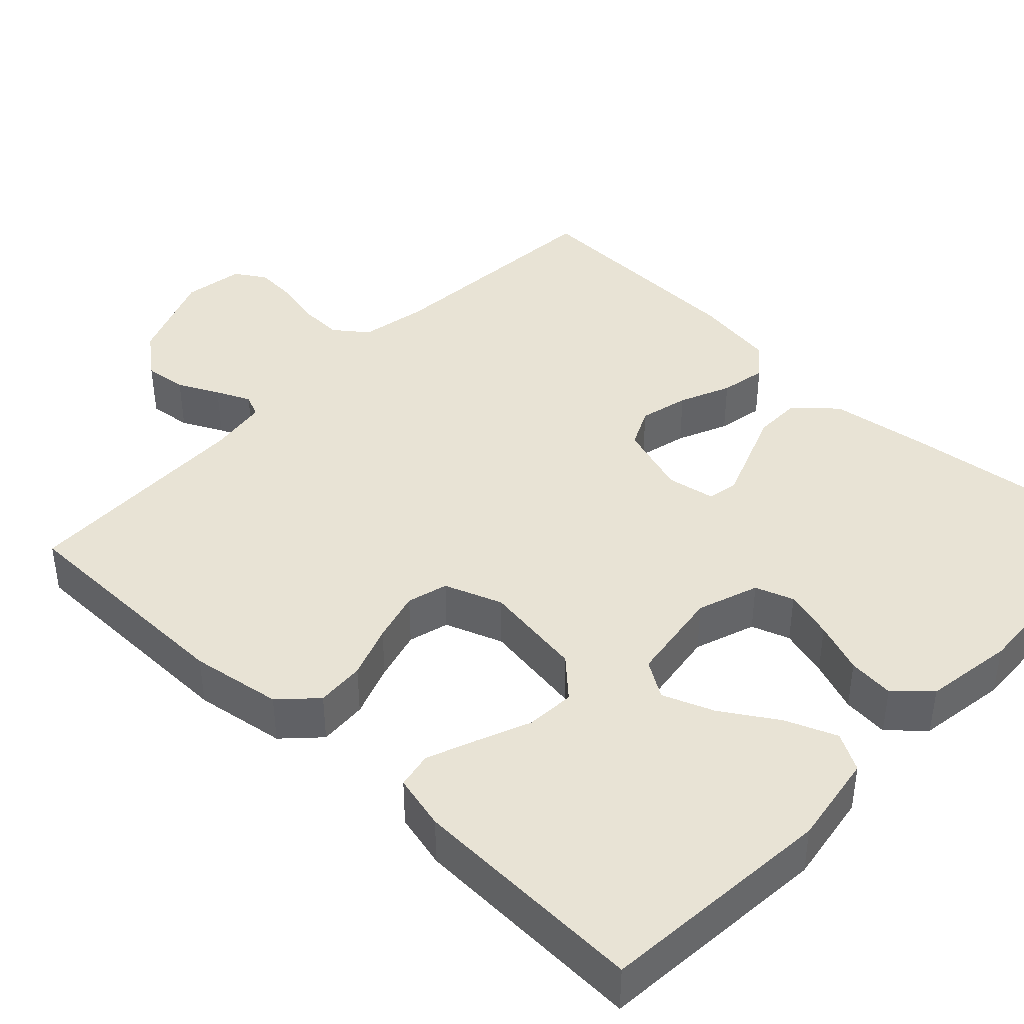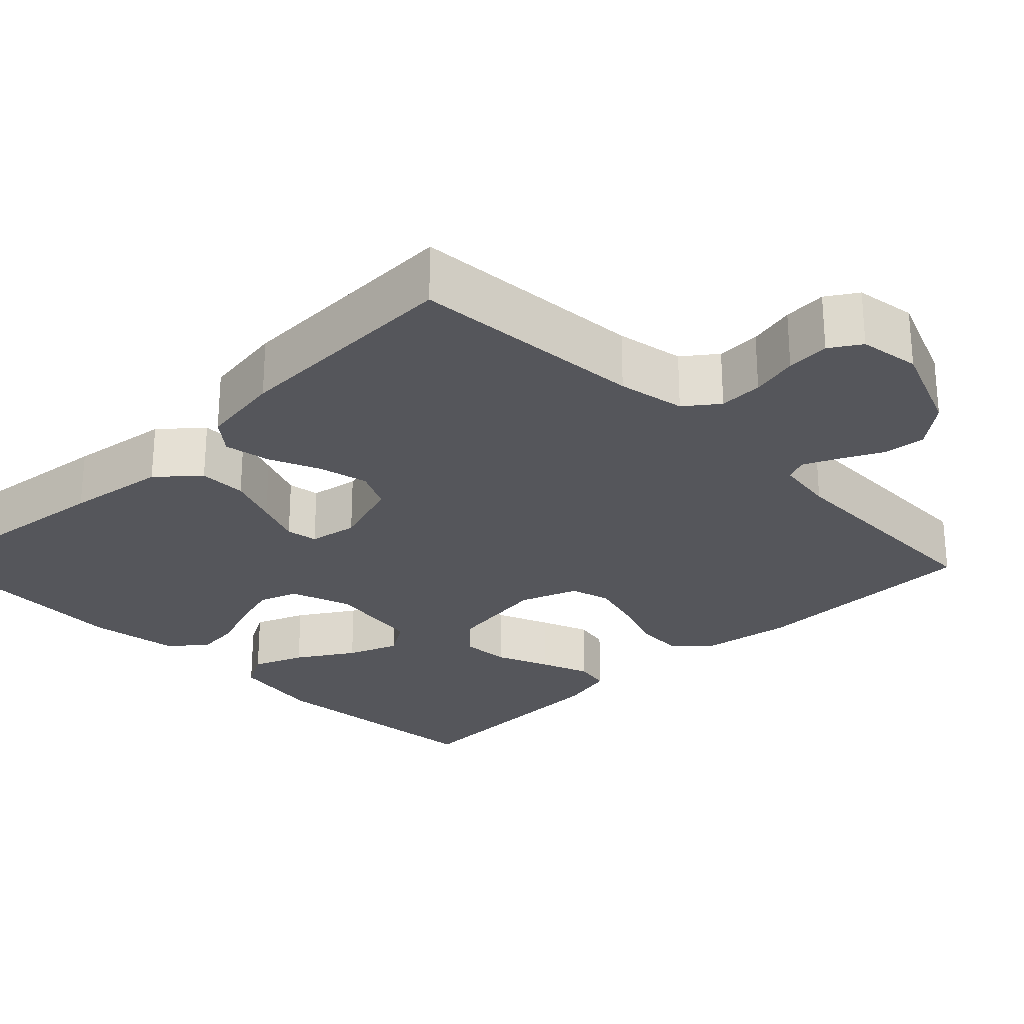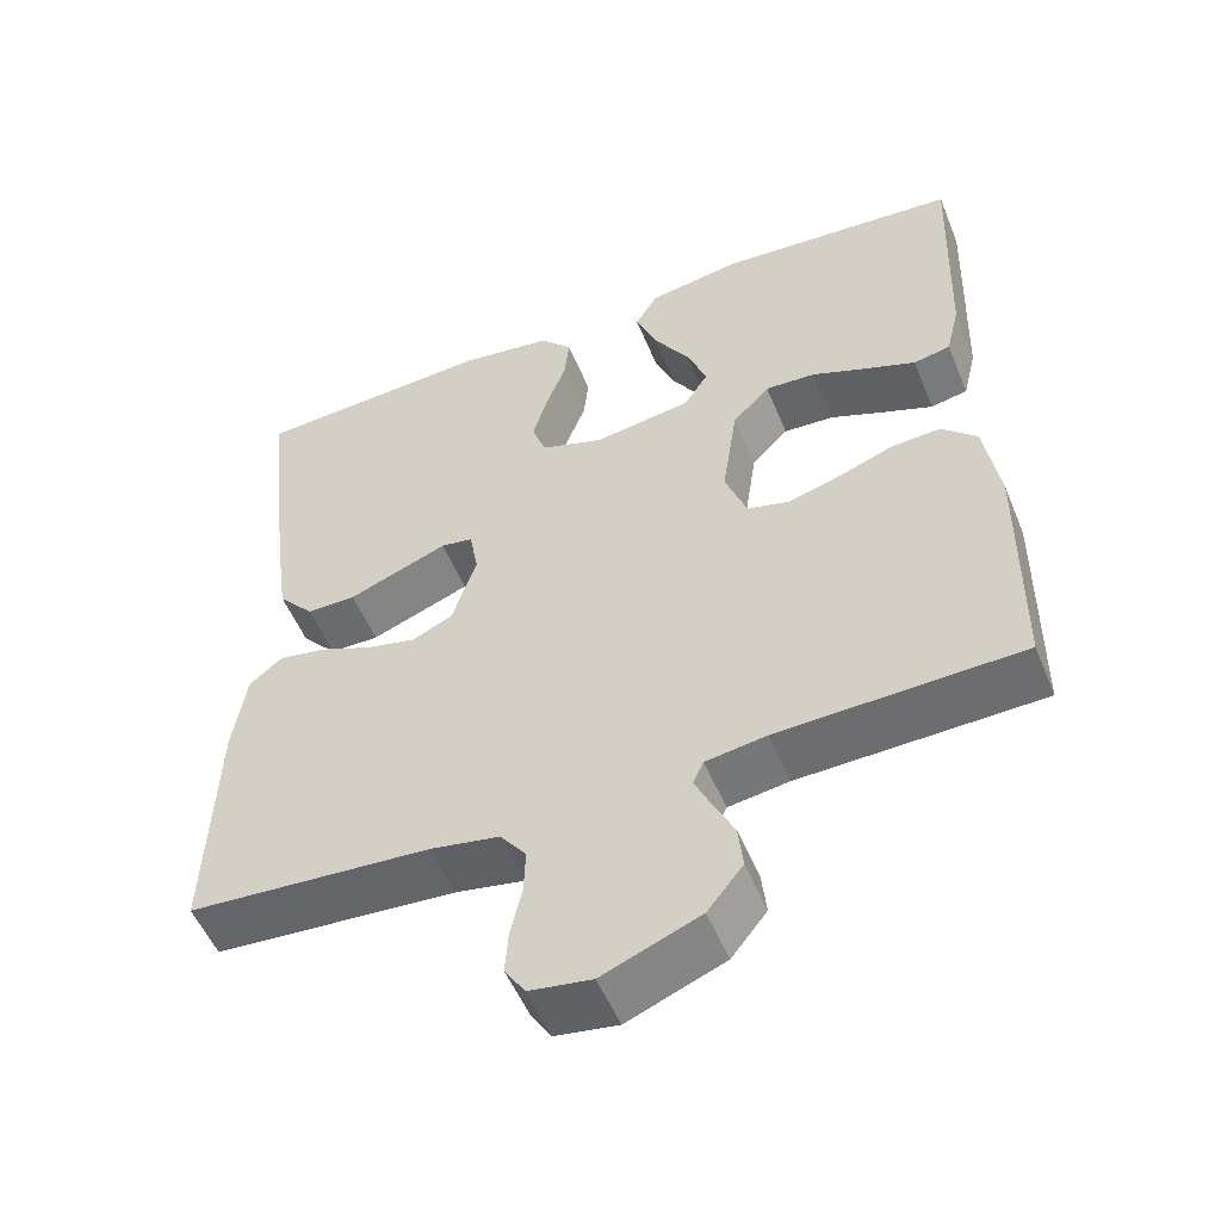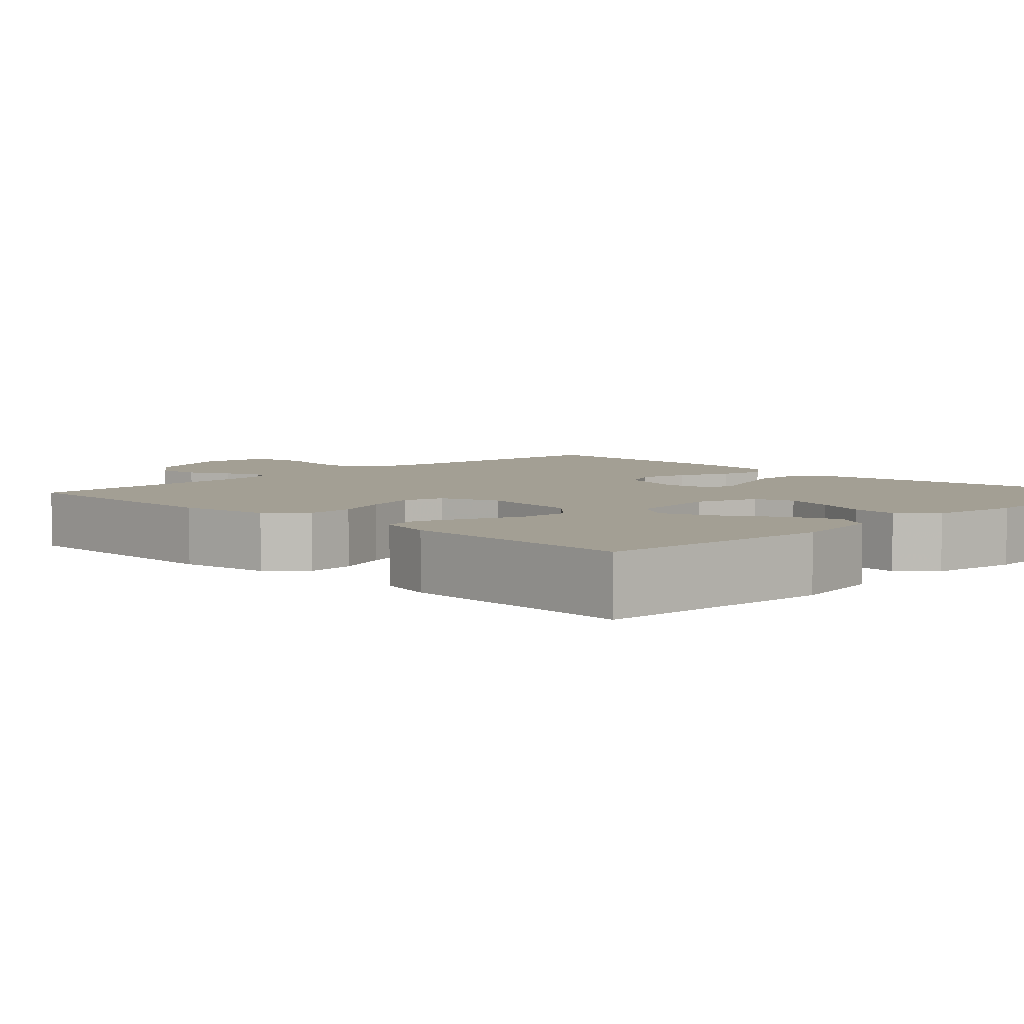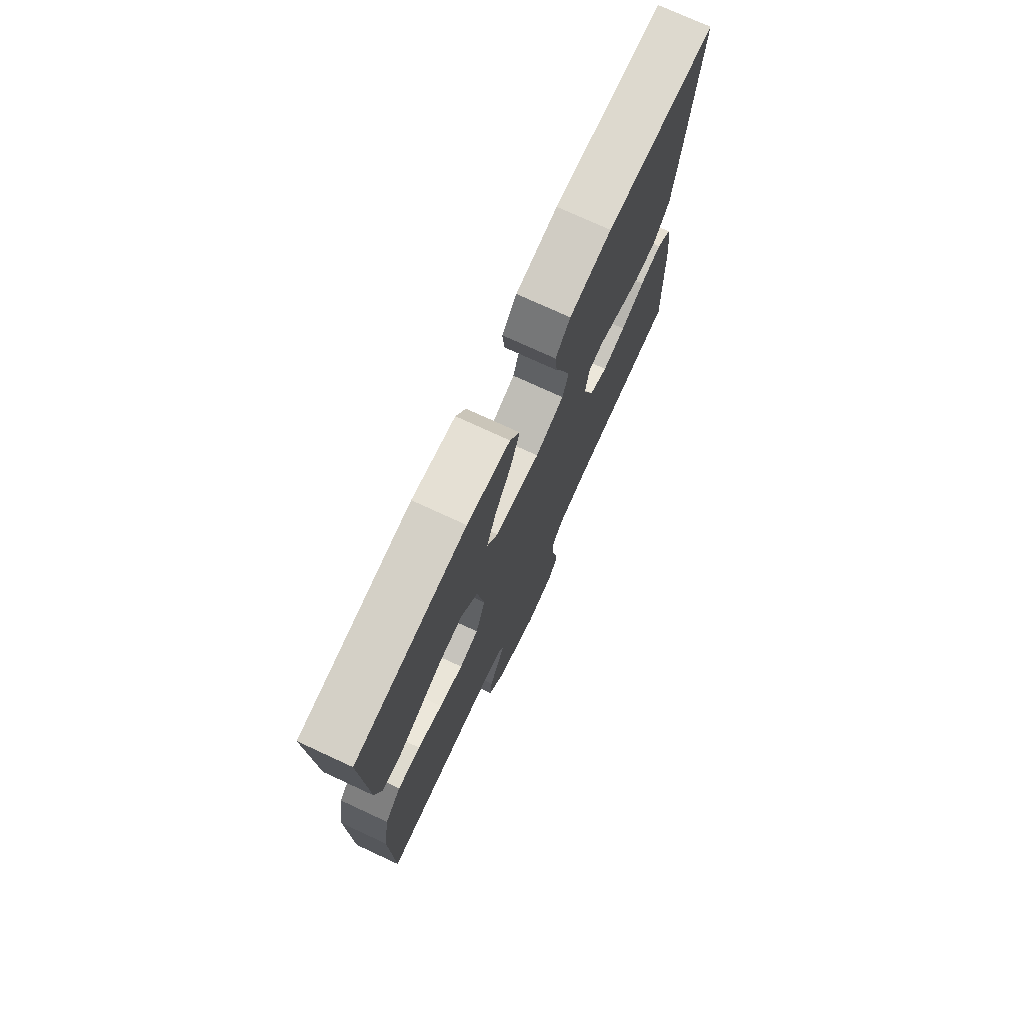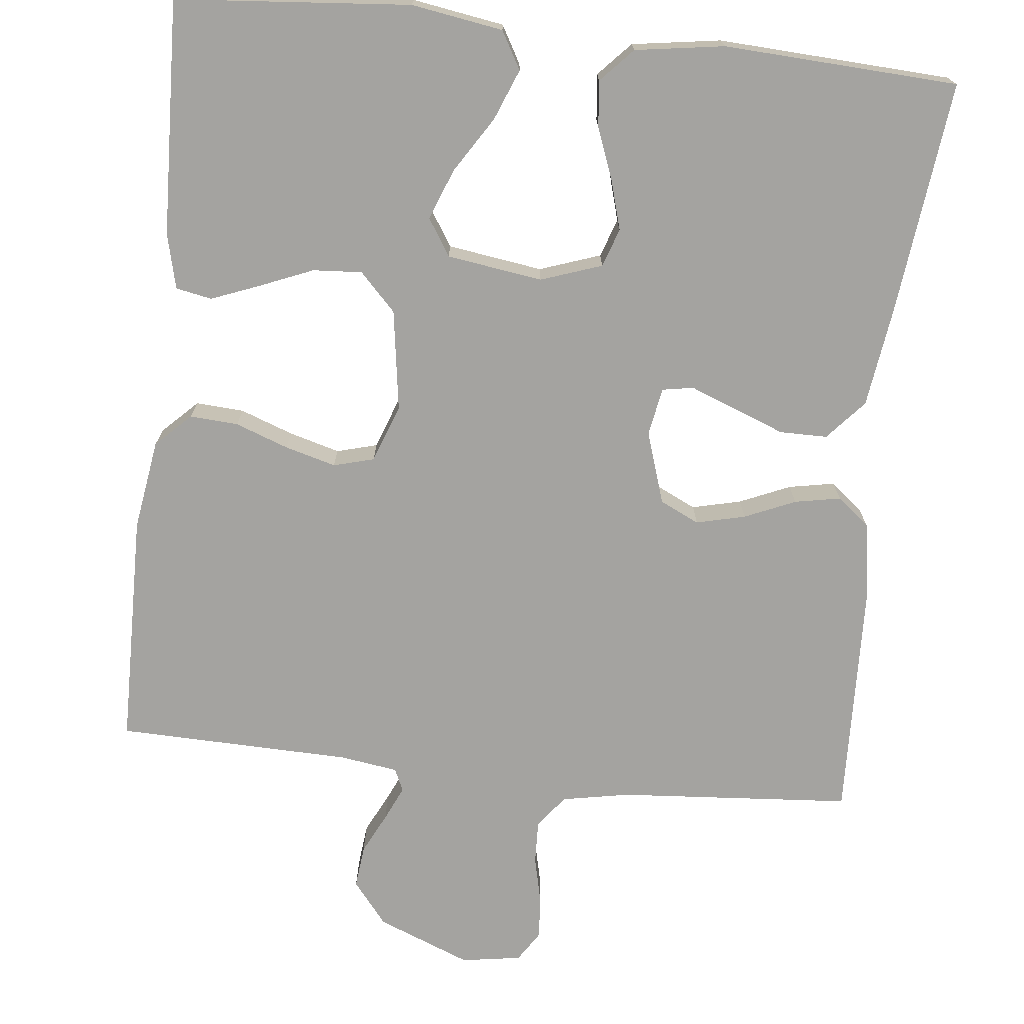
<metadata>
{"format":"obj","ext":"obj","renderer":"f3d","projection":"perspective","resolution":1024,"background":"white","views":[{"elev":41.3,"azim":-46.5,"up":"+Y"},{"elev":-26.2,"azim":134.4,"up":"+Y"},{"elev":-53.4,"azim":-157.8,"up":"+Z"},{"elev":5.4,"azim":-45.3,"up":"+Y"},{"elev":74.9,"azim":-65.2,"up":"+Z"},{"elev":-72.8,"azim":-6.1,"up":"+Y"}]}
</metadata>
<code>
v 0.5 0.07 -0.5
v 0.2 0.07 -0.522
v 0.114 0.07 -0.538
v 0.082 0.07 -0.58
v 0.084 0.07 -0.636
v 0.098 0.07 -0.696
v 0.102 0.07 -0.751
v 0.077 0.07 -0.79
v 0 0.07 -0.802
v -0.12 0.07 -0.754
v -0.164 0.07 -0.699
v -0.158 0.07 -0.644
v -0.132 0.07 -0.592
v -0.112 0.07 -0.548
v -0.125 0.07 -0.519
v -0.2 0.07 -0.508
v -0.5 0.07 -0.5
v -0.504 0.07 -0.2
v -0.486 0.07 -0.084
v -0.442 0.07 -0.041
v -0.38 0.07 -0.045
v -0.312 0.07 -0.07
v -0.247 0.07 -0.088
v -0.195 0.07 -0.074
v -0.168 0.07 0
v -0.187 0.07 0.129
v -0.233 0.07 0.177
v -0.296 0.07 0.173
v -0.364 0.07 0.145
v -0.426 0.07 0.121
v -0.472 0.07 0.13
v -0.489 0.07 0.2
v -0.5 0.07 0.5
v -0.2 0.07 0.525
v -0.083 0.07 0.506
v -0.056 0.07 0.458
v -0.082 0.07 0.393
v -0.127 0.07 0.322
v -0.152 0.07 0.257
v -0.122 0.07 0.21
v 0 0.07 0.192
v 0.078 0.07 0.219
v 0.095 0.07 0.268
v 0.077 0.07 0.331
v 0.052 0.07 0.397
v 0.046 0.07 0.456
v 0.086 0.07 0.499
v 0.2 0.07 0.516
v 0.5 0.07 0.5
v 0.465 0.07 0.2
v 0.447 0.07 0.072
v 0.402 0.07 0.021
v 0.341 0.07 0.021
v 0.276 0.07 0.046
v 0.217 0.07 0.069
v 0.177 0.07 0.062
v 0.166 0.07 0
v 0.196 0.07 -0.092
v 0.246 0.07 -0.116
v 0.309 0.07 -0.101
v 0.374 0.07 -0.073
v 0.433 0.07 -0.062
v 0.474 0.07 -0.095
v 0.49 0.07 -0.2
v 0.5 0 -0.5
v 0.2 0 -0.522
v 0.114 0 -0.538
v 0.082 0 -0.58
v 0.084 0 -0.636
v 0.098 0 -0.696
v 0.102 0 -0.751
v 0.077 0 -0.79
v 0 0 -0.802
v -0.12 0 -0.754
v -0.164 0 -0.699
v -0.158 0 -0.644
v -0.132 0 -0.592
v -0.112 0 -0.548
v -0.125 0 -0.519
v -0.2 0 -0.508
v -0.5 0 -0.5
v -0.504 0 -0.2
v -0.486 0 -0.084
v -0.442 0 -0.041
v -0.38 0 -0.045
v -0.312 0 -0.07
v -0.247 0 -0.088
v -0.195 0 -0.074
v -0.168 0 0
v -0.187 0 0.129
v -0.233 0 0.177
v -0.296 0 0.173
v -0.364 0 0.145
v -0.426 0 0.121
v -0.472 0 0.13
v -0.489 0 0.2
v -0.5 0 0.5
v -0.2 0 0.525
v -0.083 0 0.506
v -0.056 0 0.458
v -0.082 0 0.393
v -0.127 0 0.322
v -0.152 0 0.257
v -0.122 0 0.21
v 0 0 0.192
v 0.078 0 0.219
v 0.095 0 0.268
v 0.077 0 0.331
v 0.052 0 0.397
v 0.046 0 0.456
v 0.086 0 0.499
v 0.2 0 0.516
v 0.5 0 0.5
v 0.465 0 0.2
v 0.447 0 0.072
v 0.402 0 0.021
v 0.341 0 0.021
v 0.276 0 0.046
v 0.217 0 0.069
v 0.177 0 0.062
v 0.166 0 0
v 0.196 0 -0.092
v 0.246 0 -0.116
v 0.309 0 -0.101
v 0.374 0 -0.073
v 0.433 0 -0.062
v 0.474 0 -0.095
v 0.49 0 -0.2
f 63 64 1 2
f 60 61 62 63
f 59 60 63 2
f 58 59 2 3
f 57 58 3 4
f 52 53 54 55
f 50 51 52 55
f 50 55 56
f 49 50 56
f 48 49 56
f 47 48 56 57
f 44 45 46 47
f 43 44 47
f 35 36 37 38
f 35 38 39
f 34 35 39
f 33 34 39
f 32 33 39 40
f 28 29 30 31
f 28 31 32
f 27 28 32 40
f 19 20 21 22
f 19 22 23
f 16 17 18 19
f 15 16 19 23
f 14 15 23 24
f 10 11 12 13
f 10 13 14
f 9 10 14
f 5 6 7 8
f 4 5 8 9
f 43 47 57
f 42 43 57 4
f 41 42 4 9
f 26 27 40 41
f 25 26 41 9
f 9 14 24 25
f 66 65 128 127
f 127 126 125 124
f 66 127 124 123
f 67 66 123 122
f 68 67 122 121
f 119 118 117 116
f 119 116 115 114
f 120 119 114
f 120 114 113
f 120 113 112
f 121 120 112 111
f 111 110 109 108
f 111 108 107
f 102 101 100 99
f 103 102 99
f 103 99 98
f 103 98 97
f 104 103 97 96
f 95 94 93 92
f 96 95 92
f 104 96 92 91
f 86 85 84 83
f 87 86 83
f 83 82 81 80
f 87 83 80 79
f 88 87 79 78
f 77 76 75 74
f 78 77 74
f 78 74 73
f 72 71 70 69
f 73 72 69 68
f 121 111 107
f 68 121 107 106
f 73 68 106 105
f 105 104 91 90
f 73 105 90 89
f 89 88 78 73
f 1 65 66 2
f 2 66 67 3
f 3 67 68 4
f 4 68 69 5
f 5 69 70 6
f 6 70 71 7
f 7 71 72 8
f 8 72 73 9
f 9 73 74 10
f 10 74 75 11
f 11 75 76 12
f 12 76 77 13
f 13 77 78 14
f 14 78 79 15
f 15 79 80 16
f 16 80 81 17
f 17 81 82 18
f 18 82 83 19
f 19 83 84 20
f 20 84 85 21
f 21 85 86 22
f 22 86 87 23
f 23 87 88 24
f 24 88 89 25
f 25 89 90 26
f 26 90 91 27
f 27 91 92 28
f 28 92 93 29
f 29 93 94 30
f 30 94 95 31
f 31 95 96 32
f 32 96 97 33
f 33 97 98 34
f 34 98 99 35
f 35 99 100 36
f 36 100 101 37
f 37 101 102 38
f 38 102 103 39
f 39 103 104 40
f 40 104 105 41
f 41 105 106 42
f 42 106 107 43
f 43 107 108 44
f 44 108 109 45
f 45 109 110 46
f 46 110 111 47
f 47 111 112 48
f 48 112 113 49
f 49 113 114 50
f 50 114 115 51
f 51 115 116 52
f 52 116 117 53
f 53 117 118 54
f 54 118 119 55
f 55 119 120 56
f 56 120 121 57
f 57 121 122 58
f 58 122 123 59
f 59 123 124 60
f 60 124 125 61
f 61 125 126 62
f 62 126 127 63
f 63 127 128 64
f 64 128 65 1

</code>
